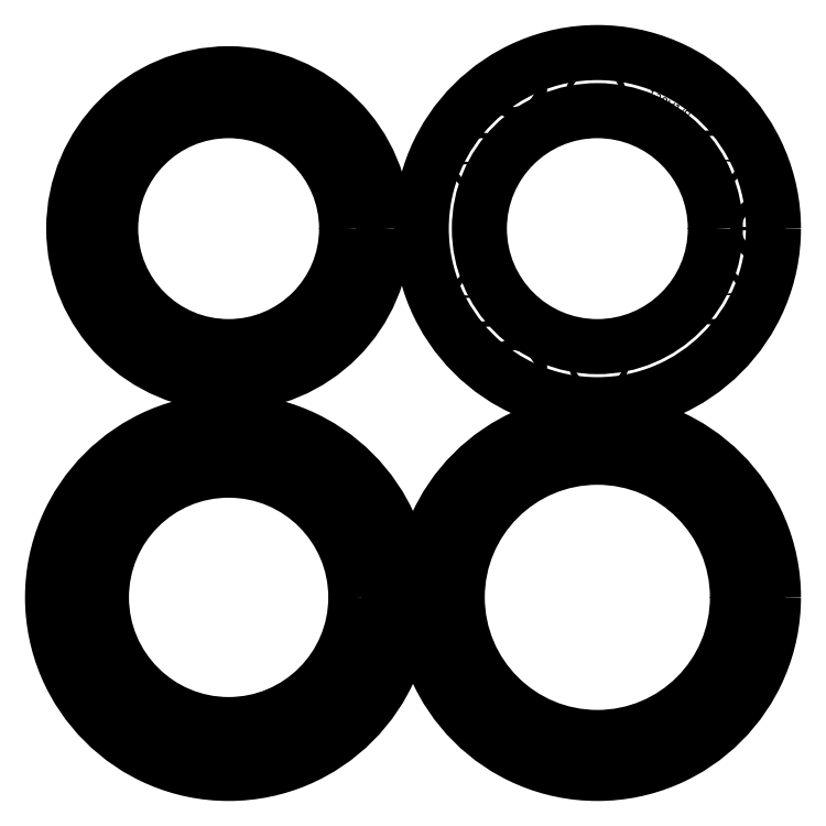
<metadata>
{"format":"dxf","ext":"dxf","renderer":"ezdxf+matplotlib","layout":"modelspace","background":"white","min_lineweight":24,"dpi":150}
</metadata>
<code>
0
SECTION
2
ENTITIES
0
CIRCLE
8
decoupe
10
300
20
300
40
95.5
0
CIRCLE
8
decoupe
10
300
20
100
40
95.5
0
CIRCLE
8
decoupe
10
255
20
222.1
40
3
0
CIRCLE
8
decoupe
10
390
20
300
40
3
0
CIRCLE
8
decoupe
10
255
20
377.9
40
3
0
CIRCLE
8
decoupe
10
255
20
22.06
40
3
0
CIRCLE
8
decoupe
10
390
20
100
40
3
0
CIRCLE
8
decoupe
10
255
20
177.9
40
3
0
CIRCLE
8
decoupe
10
100
20
100
40
95.5
0
CIRCLE
8
decoupe
10
55
20
22.06
40
3
0
CIRCLE
8
decoupe
10
190
20
100
40
3
0
CIRCLE
8
decoupe
10
55
20
177.9
40
3
0
CIRCLE
8
decoupe
10
100
20
300
40
84
0
CIRCLE
8
decoupe
10
100
20
300
40
64
0
CIRCLE
8
decoupe
10
300
20
300
40
64
0
CIRCLE
8
decoupe
10
100
20
100
40
69
0
CIRCLE
8
decoupe
10
300
20
100
40
76
0
CIRCLE
8
decoupe
10
237.6
20
263.1
40
1.5
0
CIRCLE
8
decoupe
10
300.8
20
227.5
40
1.5
0
CIRCLE
8
decoupe
10
363.2
20
264.4
40
1.5
0
CIRCLE
8
decoupe
10
362.4
20
336.9
40
1.5
0
CIRCLE
8
decoupe
10
299.2
20
372.5
40
1.5
0
CIRCLE
8
decoupe
10
236.8
20
335.6
40
1.5
0
CIRCLE
8
decoupe
10
37.6
20
63.09
40
1.5
0
CIRCLE
8
decoupe
10
100.8
20
27.5
40
1.5
0
CIRCLE
8
decoupe
10
163.2
20
64.41
40
1.5
0
CIRCLE
8
decoupe
10
162.4
20
136.9
40
1.5
0
CIRCLE
8
decoupe
10
99.24
20
172.5
40
1.5
0
CIRCLE
8
decoupe
10
36.83
20
135.6
40
1.5
0
LINE
8
decoupe
10
96.49
20
370.9
11
99.24
21
369.3
0
LINE
8
decoupe
10
102
20
370.9
11
102
21
374.1
0
LINE
8
decoupe
10
102
20
374.1
11
99.24
21
375.7
0
LINE
8
decoupe
10
99.24
20
375.7
11
96.49
21
374.1
0
LINE
8
decoupe
10
96.49
20
374.1
11
96.49
21
370.9
0
LINE
8
decoupe
10
99.24
20
369.3
11
102
21
370.9
0
LINE
8
decoupe
10
36.83
20
332.4
11
39.58
21
334
0
LINE
8
decoupe
10
39.58
20
337.2
11
36.83
21
338.8
0
LINE
8
decoupe
10
36.83
20
338.8
11
34.08
21
337.2
0
LINE
8
decoupe
10
34.08
20
337.2
11
34.08
21
334
0
LINE
8
decoupe
10
34.08
20
334
11
36.83
21
332.4
0
LINE
8
decoupe
10
39.58
20
334
11
39.58
21
337.2
0
LINE
8
decoupe
10
40.35
20
261.5
11
40.35
21
264.7
0
LINE
8
decoupe
10
37.6
20
266.3
11
34.85
21
264.7
0
LINE
8
decoupe
10
34.85
20
264.7
11
34.85
21
261.5
0
LINE
8
decoupe
10
34.85
20
261.5
11
37.6
21
259.9
0
LINE
8
decoupe
10
37.6
20
259.9
11
40.35
21
261.5
0
LINE
8
decoupe
10
40.35
20
264.7
11
37.6
21
266.3
0
LINE
8
decoupe
10
103.5
20
229.1
11
100.8
21
230.7
0
LINE
8
decoupe
10
98.01
20
229.1
11
98.01
21
225.9
0
LINE
8
decoupe
10
98.01
20
225.9
11
100.8
21
224.3
0
LINE
8
decoupe
10
100.8
20
224.3
11
103.5
21
225.9
0
LINE
8
decoupe
10
103.5
20
225.9
11
103.5
21
229.1
0
LINE
8
decoupe
10
100.8
20
230.7
11
98.01
21
229.1
0
LINE
8
decoupe
10
163.2
20
267.6
11
160.4
21
266
0
LINE
8
decoupe
10
160.4
20
262.8
11
163.2
21
261.2
0
LINE
8
decoupe
10
163.2
20
261.2
11
165.9
21
262.8
0
LINE
8
decoupe
10
165.9
20
262.8
11
165.9
21
266
0
LINE
8
decoupe
10
165.9
20
266
11
163.2
21
267.6
0
LINE
8
decoupe
10
160.4
20
266
11
160.4
21
262.8
0
LINE
8
decoupe
10
159.7
20
338.5
11
159.7
21
335.3
0
LINE
8
decoupe
10
162.4
20
333.7
11
165.2
21
335.3
0
LINE
8
decoupe
10
165.2
20
335.3
11
165.2
21
338.5
0
LINE
8
decoupe
10
165.2
20
338.5
11
162.4
21
340.1
0
LINE
8
decoupe
10
162.4
20
340.1
11
159.7
21
338.5
0
LINE
8
decoupe
10
159.7
20
335.3
11
162.4
21
333.7
0
MTEXT
8
gravure
10
138.5
20
366.7
30
0
40
5
41
25.56
71
    5
72
    1
1
138V1/A
7
standard
210
0
220
0
230
1
50
330
73
    2
44
1
0
MTEXT
8
gravure
10
338.5
20
366.7
30
0
40
5
41
25
71
    5
72
    1
1
138V1/B
7
standard
210
0
220
0
230
1
50
330
73
    2
44
1
0
MTEXT
8
gravure
10
143.1
20
174.7
30
0
40
5
41
24.44
71
    5
72
    1
1
138V1/C
7
standard
210
0
220
0
230
1
50
330
73
    2
44
1
0
MTEXT
8
gravure
10
344.9
20
177.7
30
0
40
5
41
25
71
    5
72
    1
1
138V1/D
7
standard
210
0
220
0
230
1
50
330
73
    2
44
1
0
ENDSEC
0
EOF

</code>
